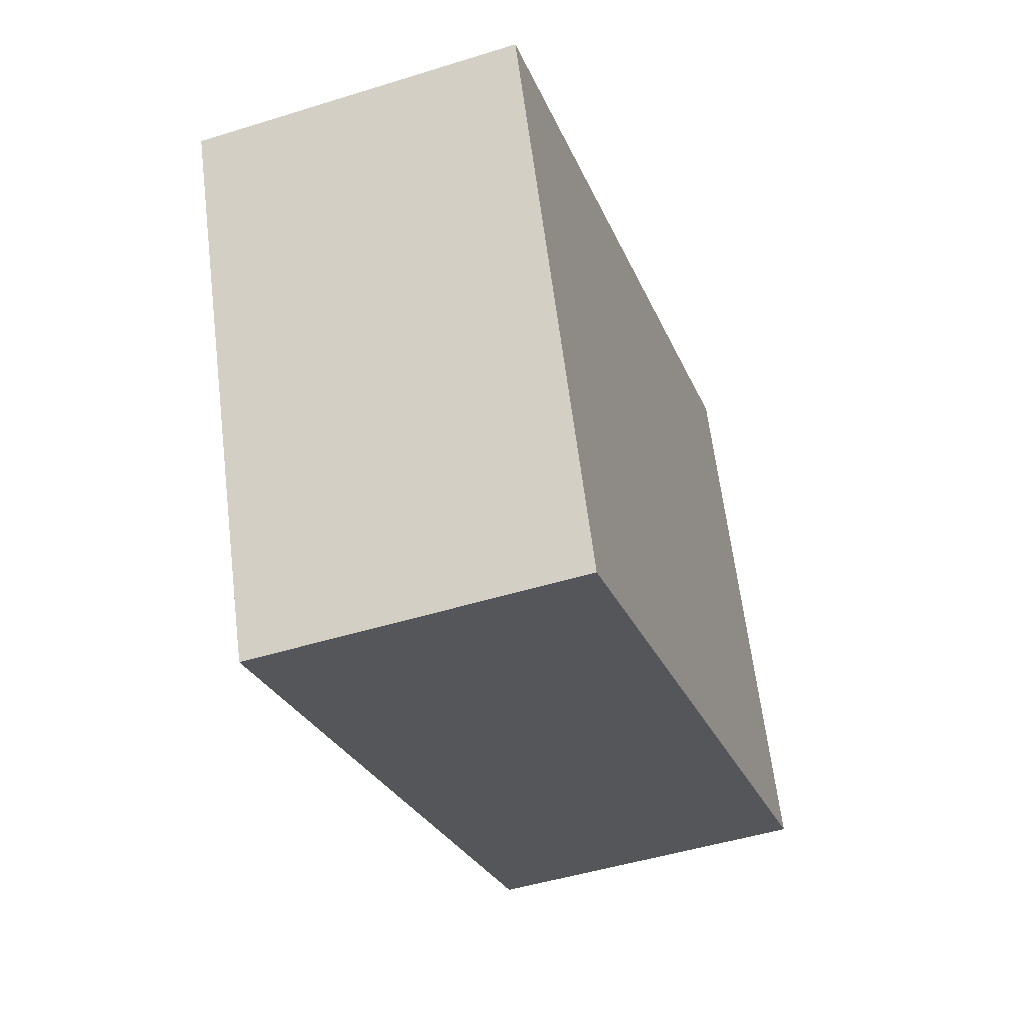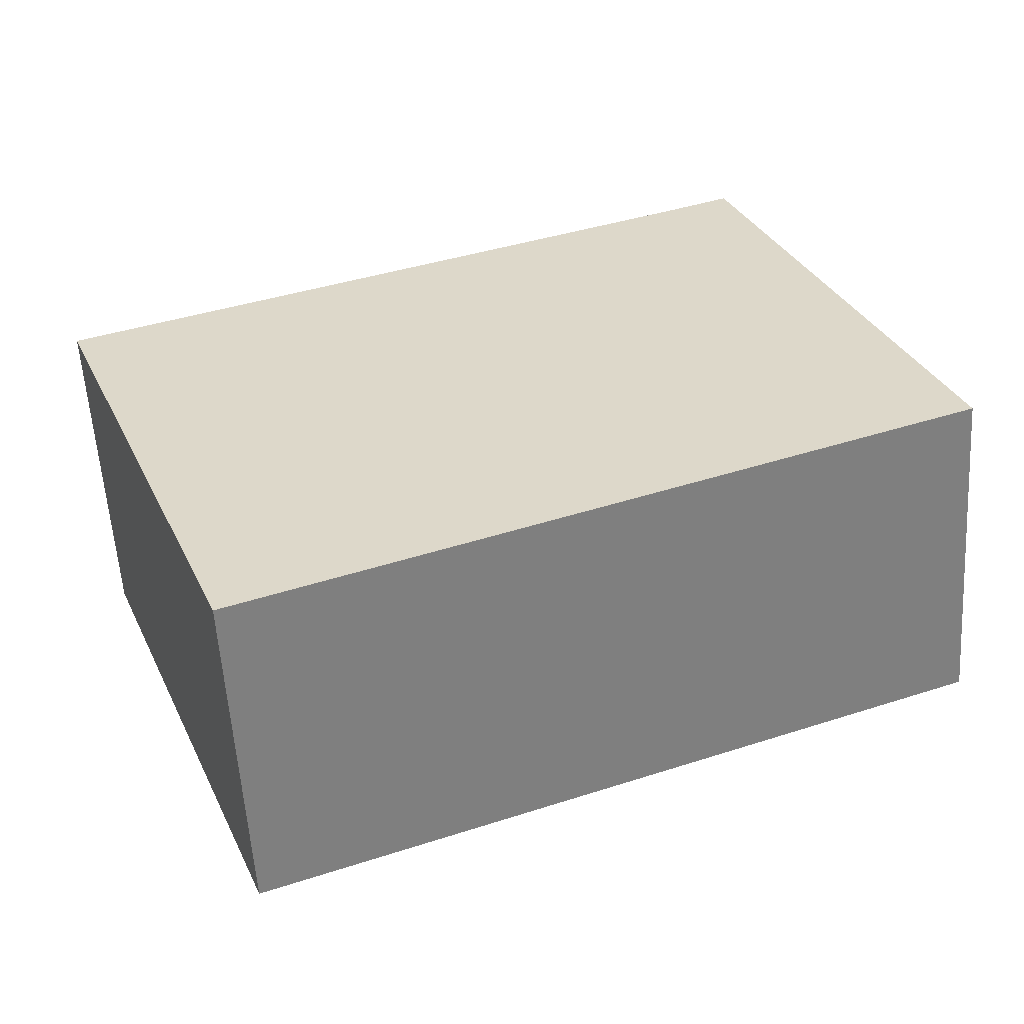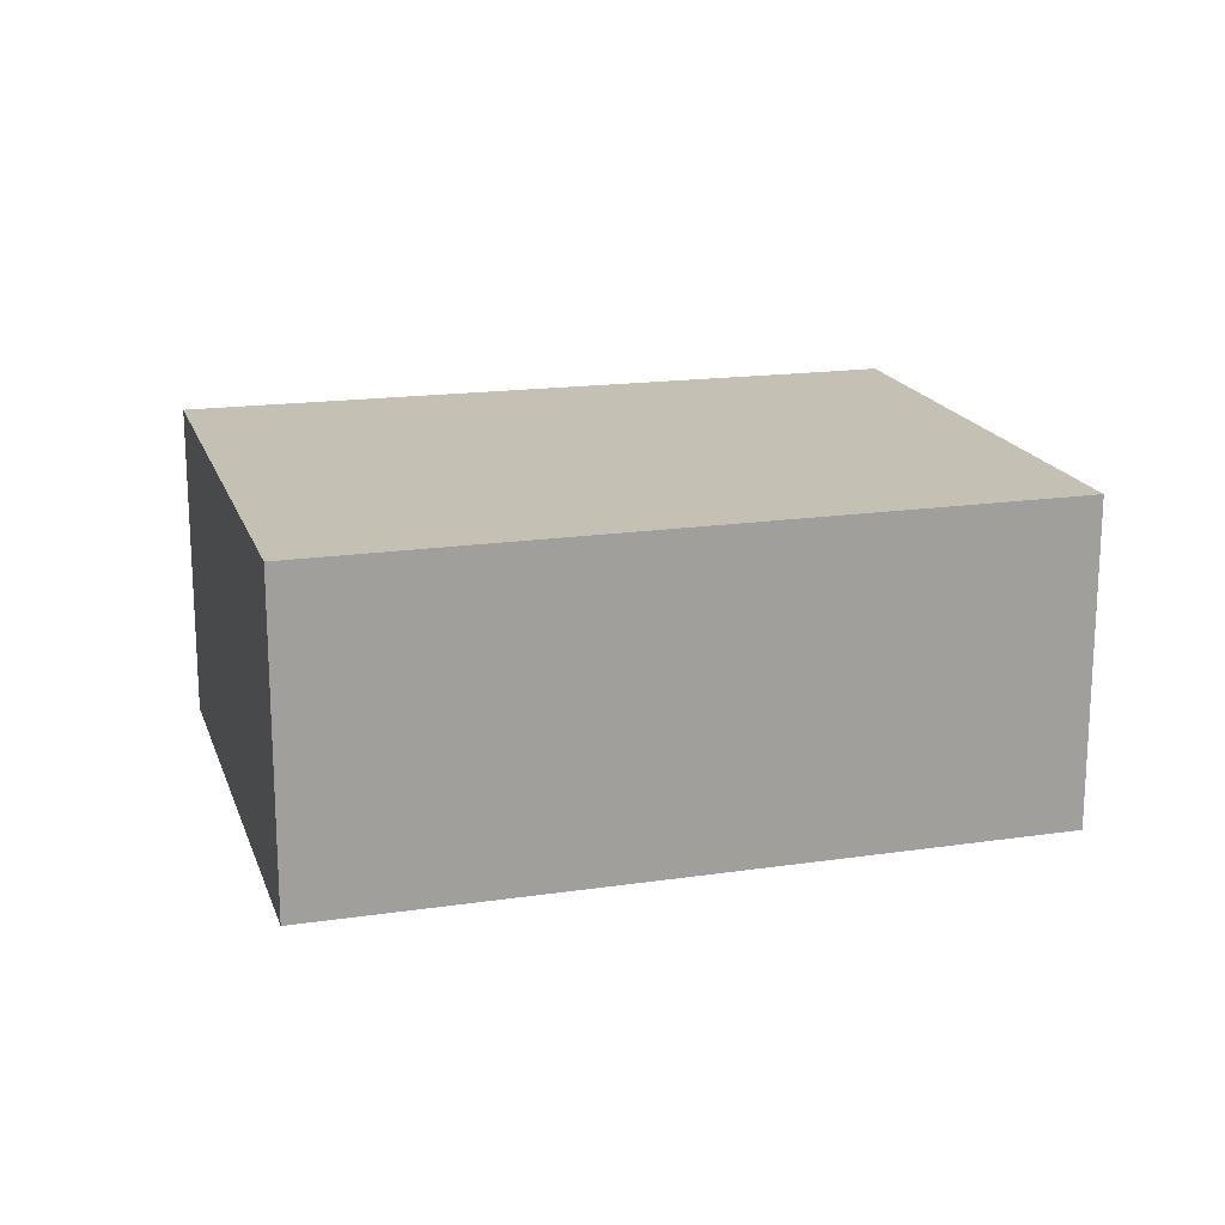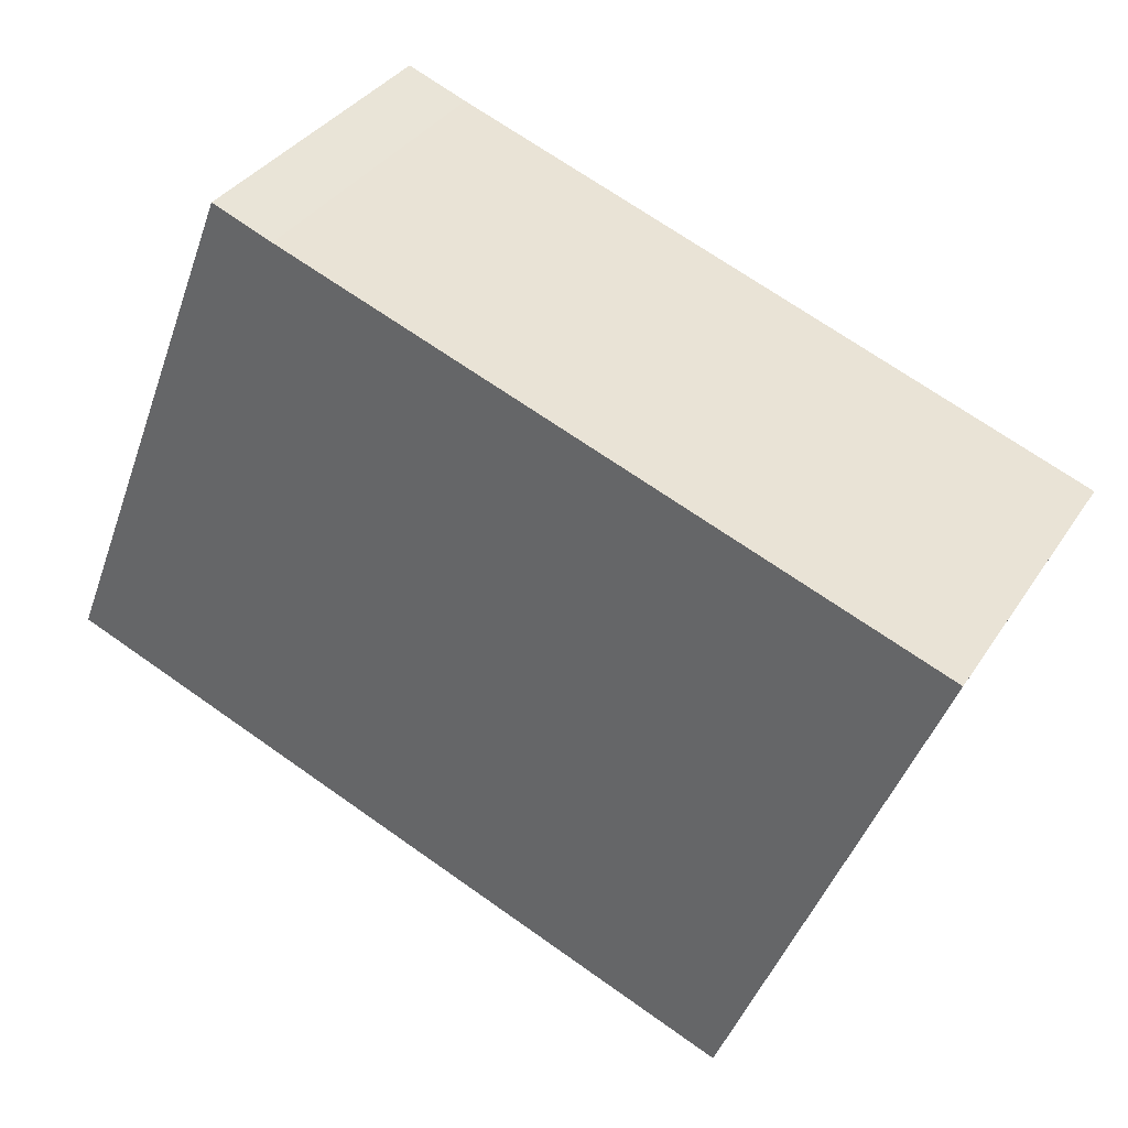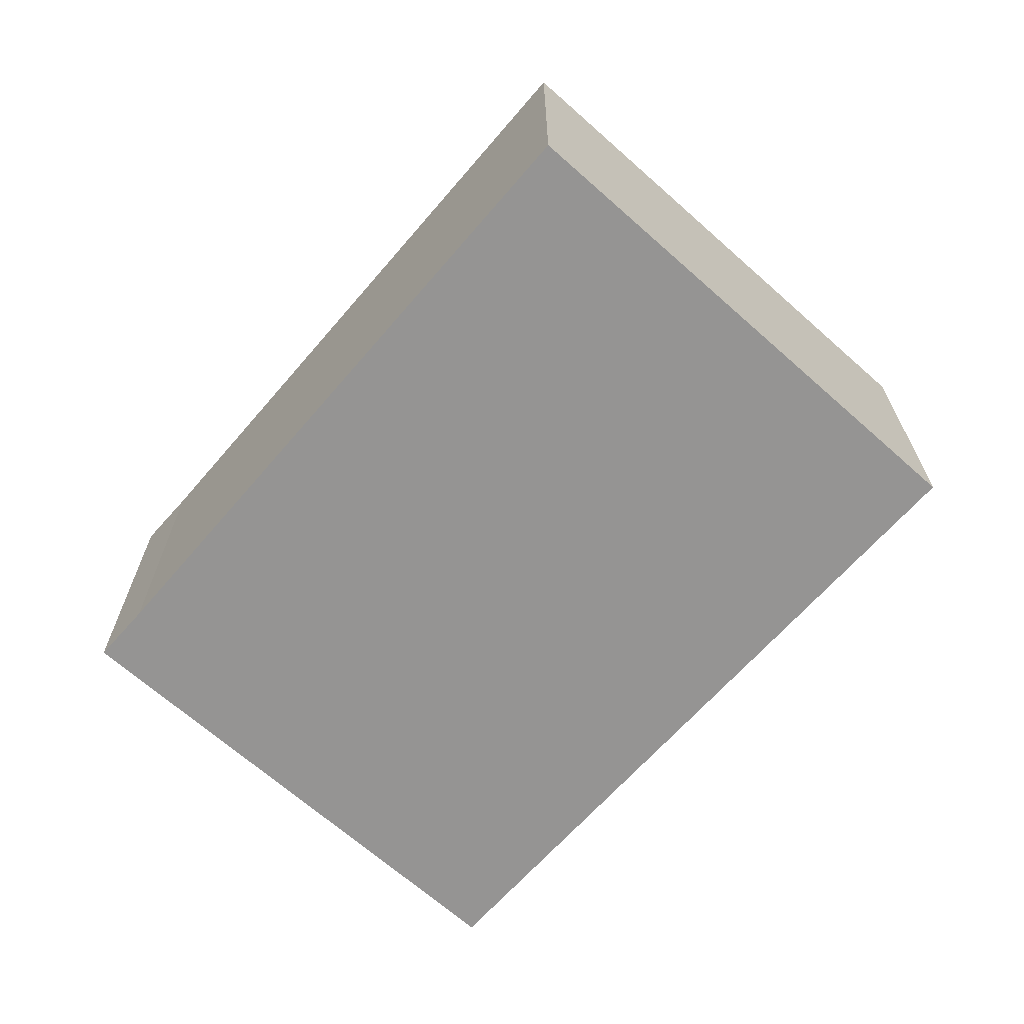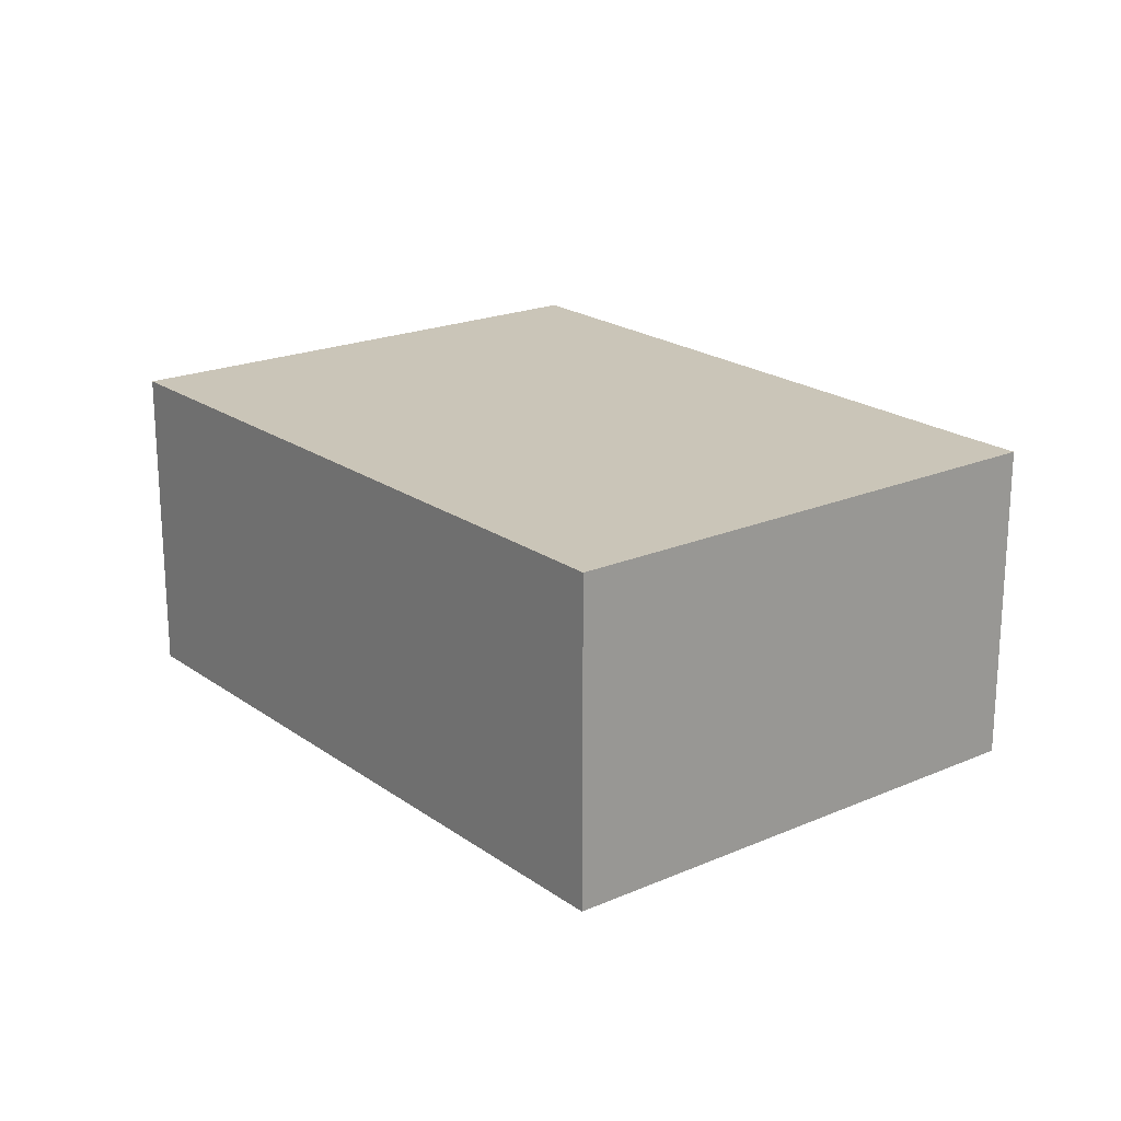
<metadata>
{"format":"obj","ext":"obj","renderer":"f3d","projection":"perspective","resolution":1024,"background":"white","views":[{"elev":-47.6,"azim":109.4,"up":"+Z"},{"elev":-57.7,"azim":-176.3,"up":"+Z"},{"elev":18.0,"azim":-174.8,"up":"+Y"},{"elev":34.8,"azim":28.4,"up":"+Z"},{"elev":-67.2,"azim":69.6,"up":"+Y"},{"elev":20.4,"azim":-106.9,"up":"+Y"}]}
</metadata>
<code>
v  0 2.722 1.667e-16
v  5.997 2.722 -1.966
v  5.87 2.722 -2.291
v  7.569 2.722 2.063
v  2.163 2.722 4.058
v  1.66 2.722 4.254
v  2.163 -2.485e-16 4.058
v  7.569 -1.263e-16 2.063
v  1.66 -2.605e-16 4.254
v  5.997 1.204e-16 -1.966
v  5.87 1.403e-16 -2.291
v  0 0 0
g defaultobject
f 1 2 3
f 2 1 4
f 4 1 5
f 5 1 6
f 7 4 5
f 4 7 8
f 9 5 6
f 5 9 7
f 8 2 4
f 2 8 10
f 2 10 3
f 3 10 11
f 11 1 3
f 1 11 12
f 12 6 1
f 6 12 9
f 7 10 8
f 10 7 9
f 10 9 12
f 10 12 11

</code>
